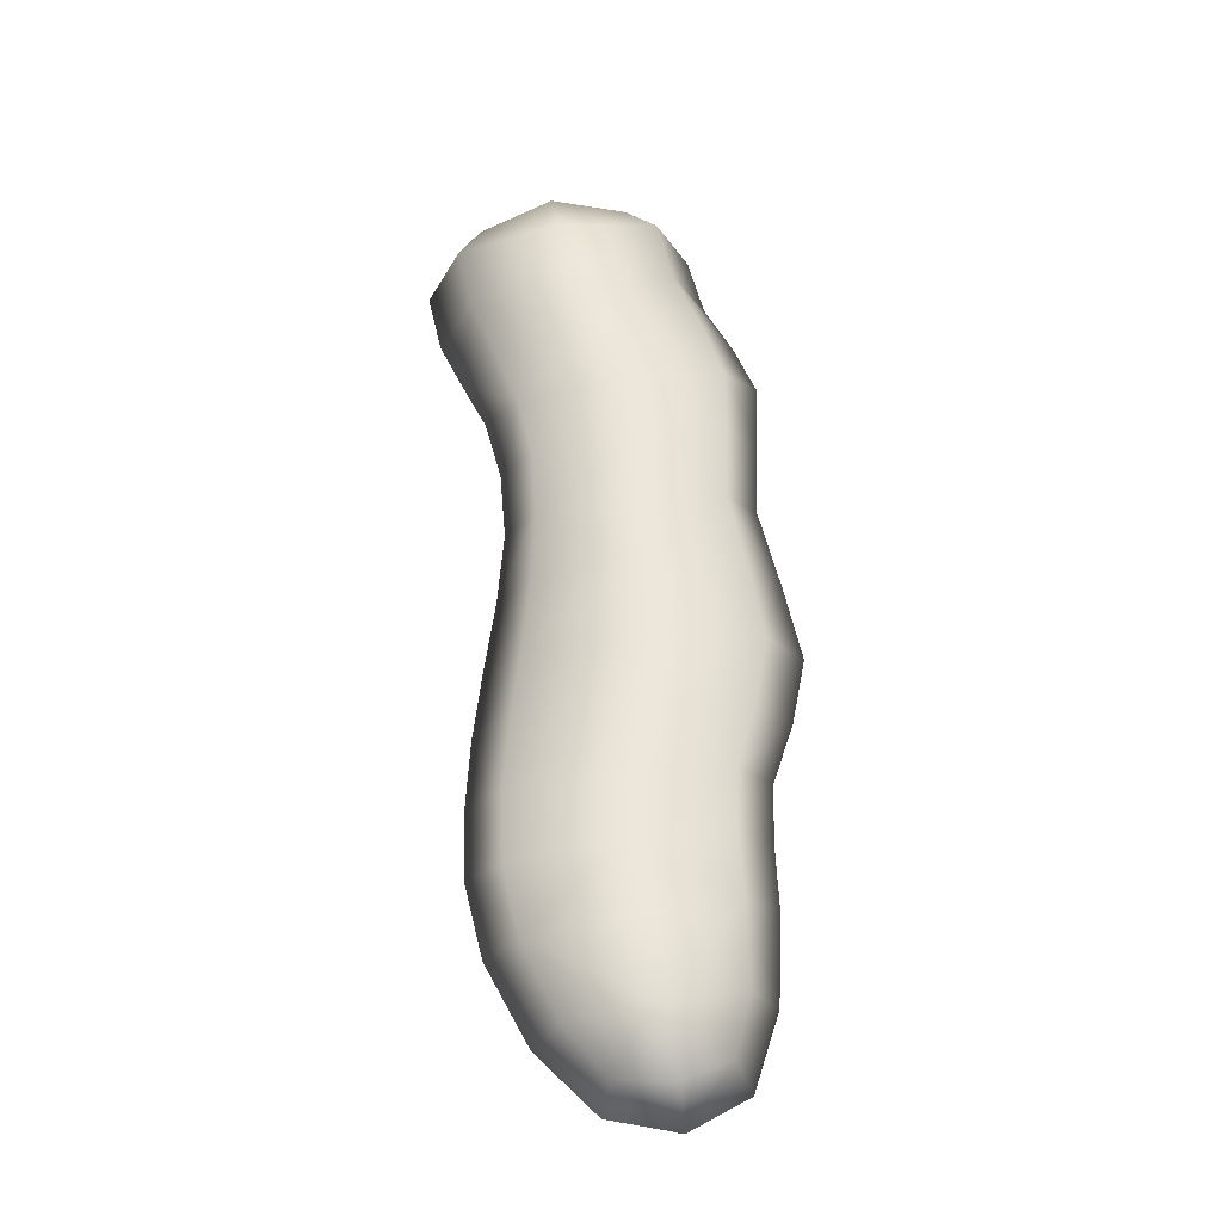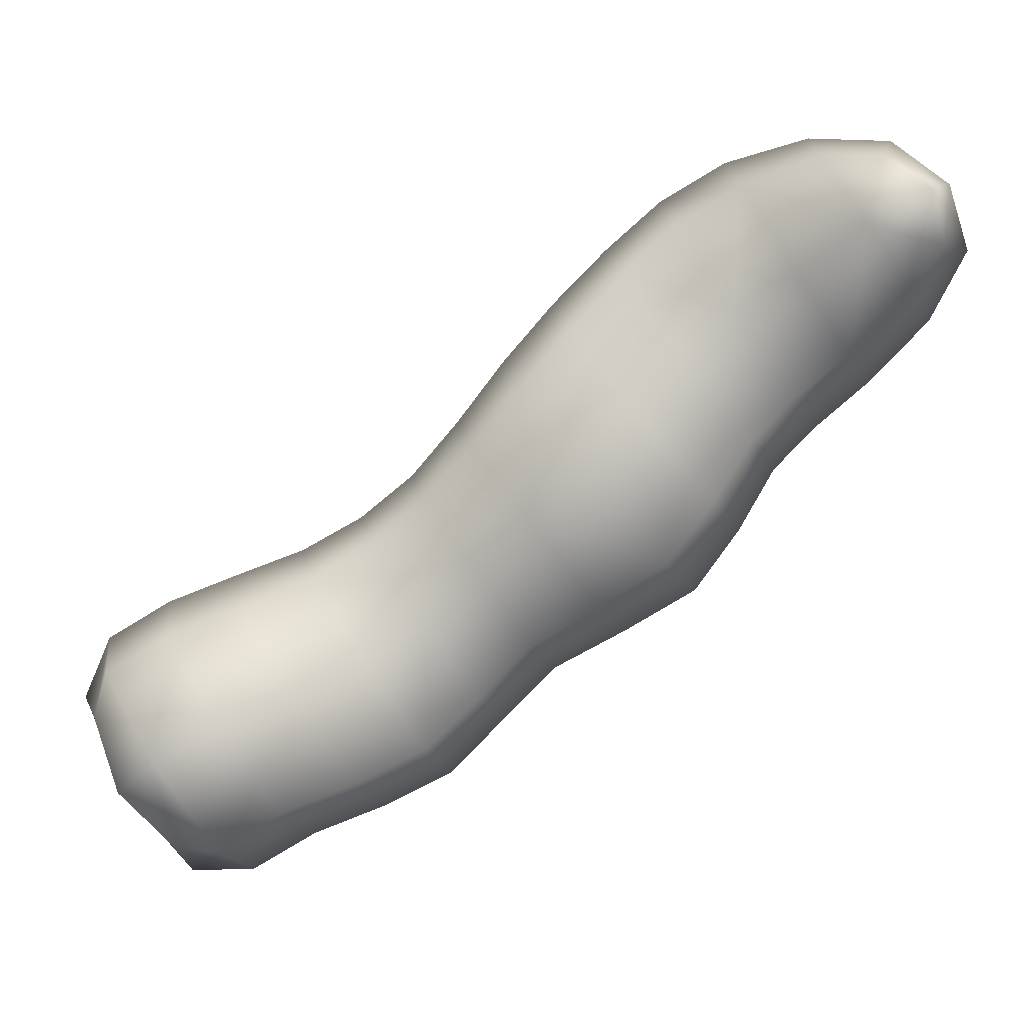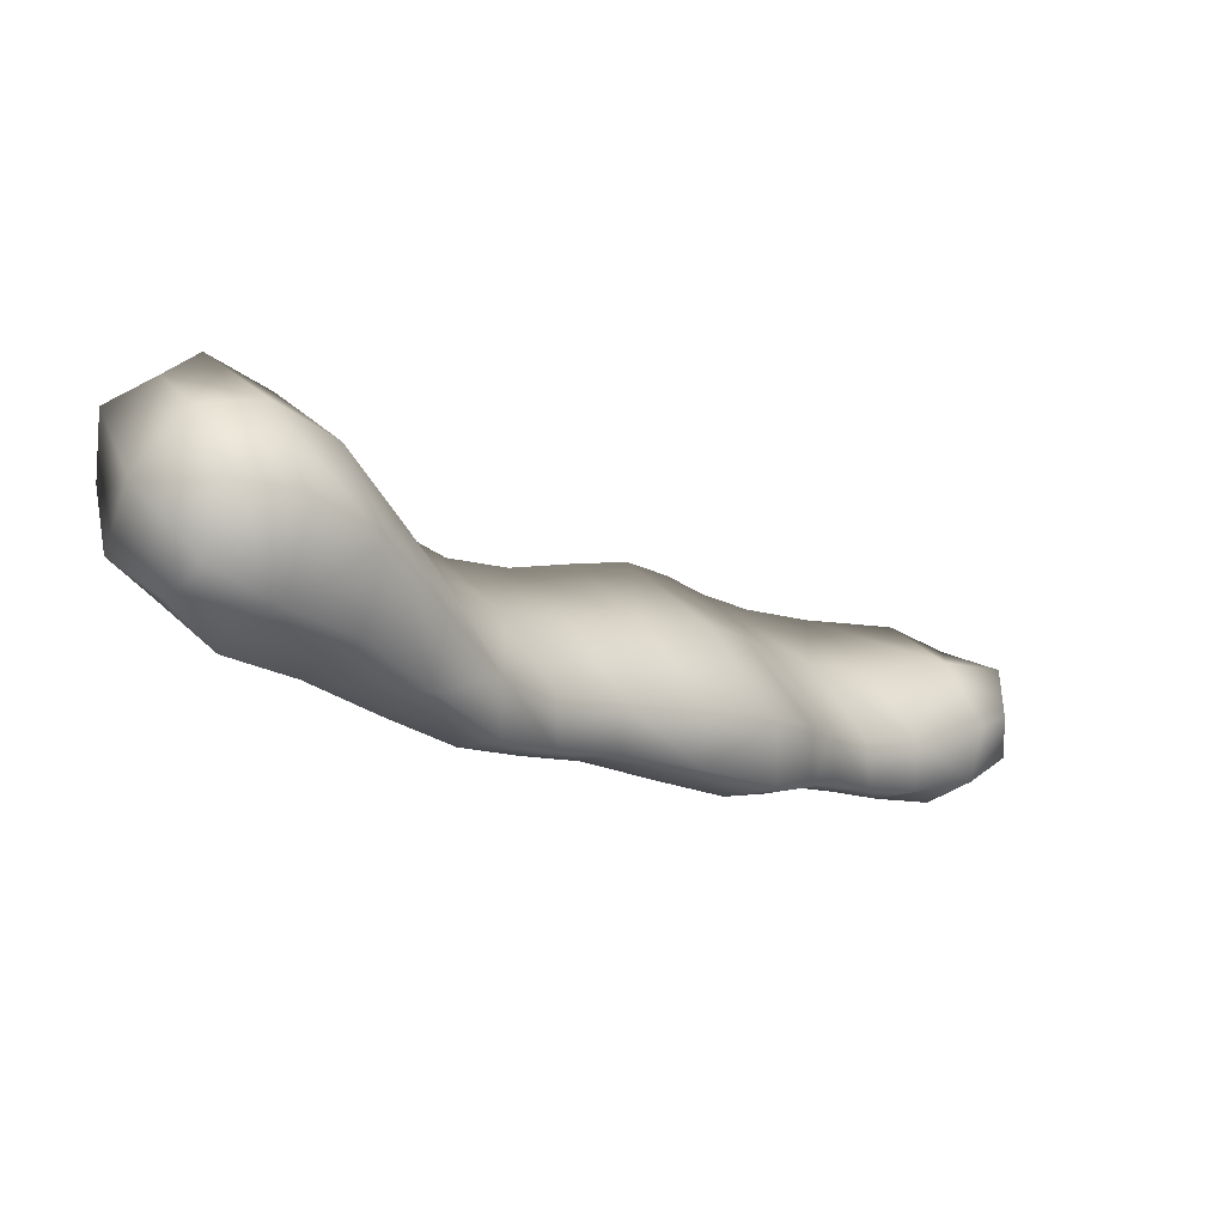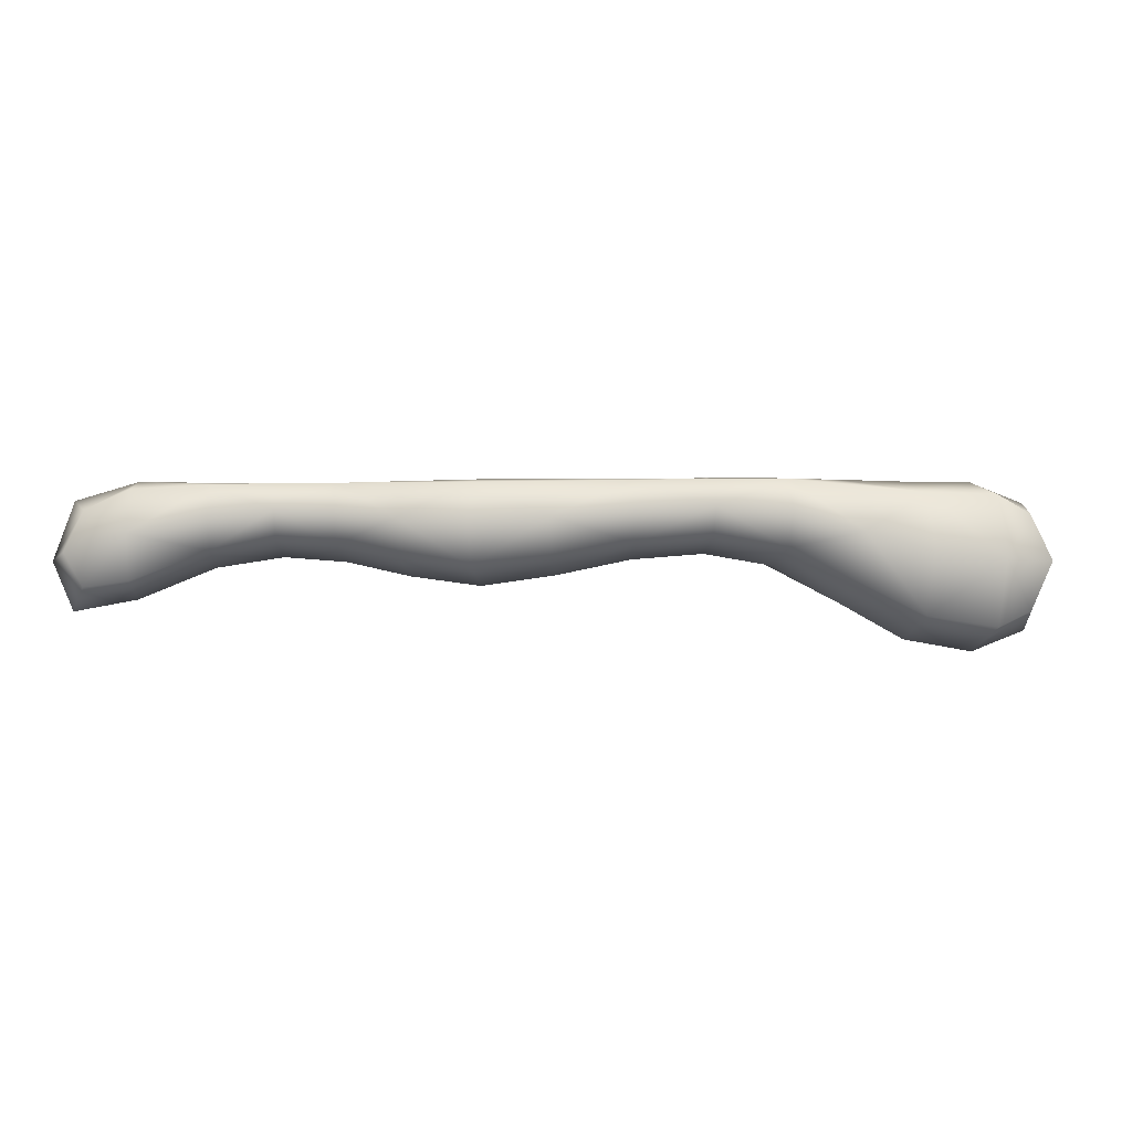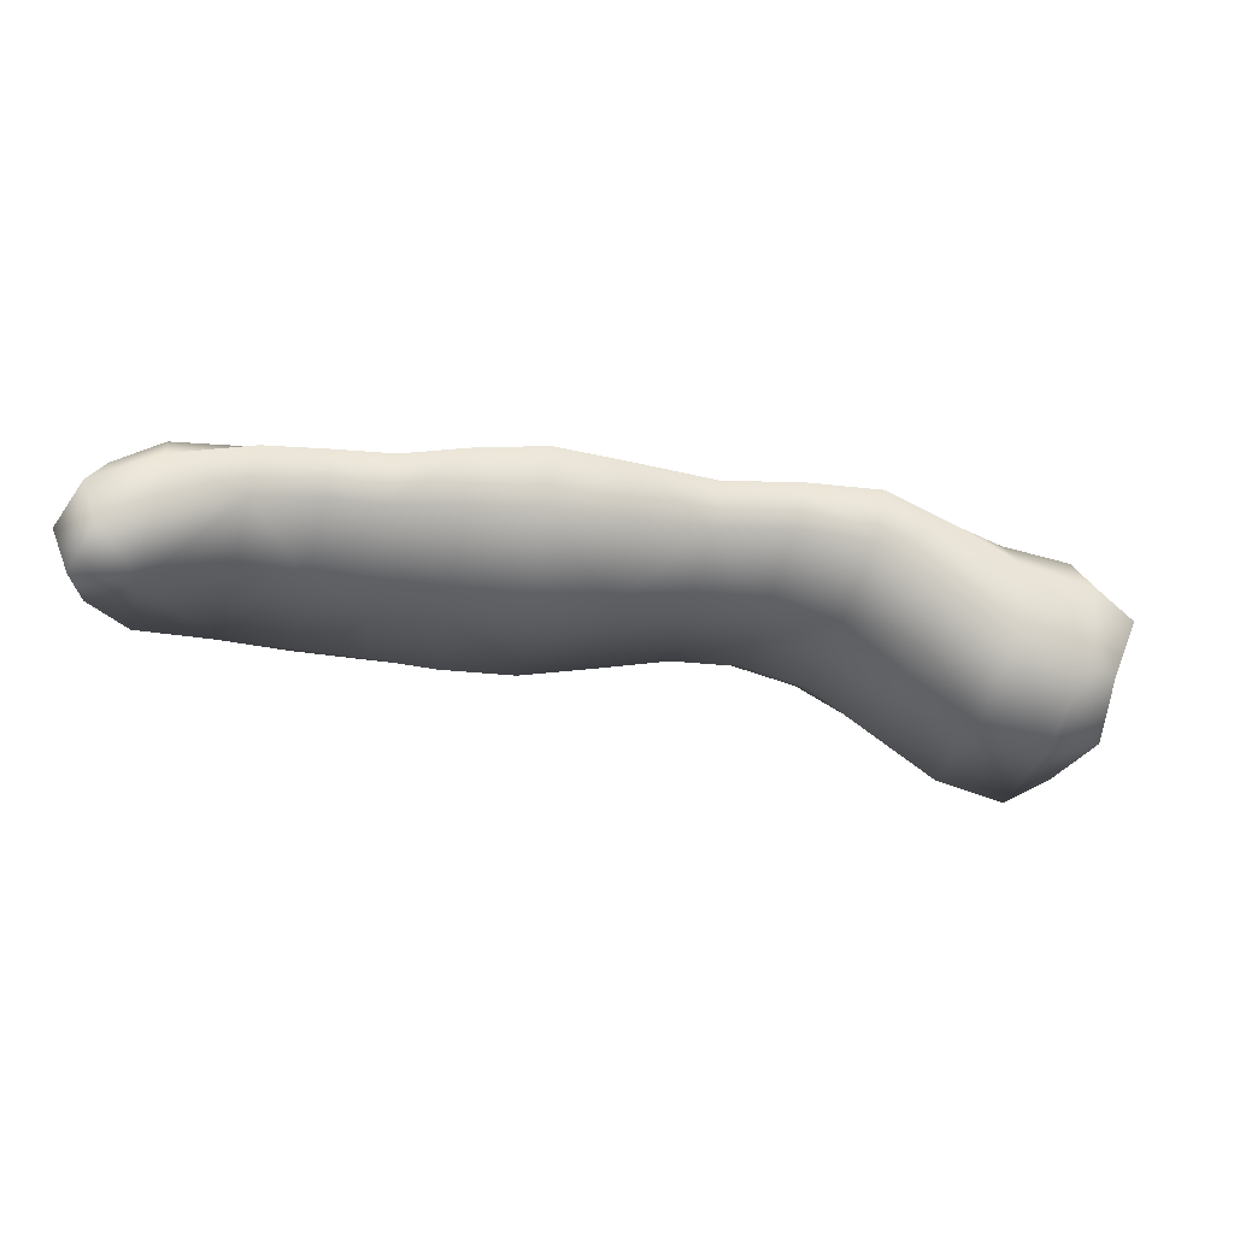
<metadata>
{"format":"obj","ext":"obj","renderer":"f3d","projection":"perspective","resolution":1024,"background":"white","views":[{"elev":56.4,"azim":46.6,"up":"+Y"},{"elev":1.6,"azim":9.0,"up":"+Z"},{"elev":-69.5,"azim":-31.8,"up":"+Z"},{"elev":-3.4,"azim":142.5,"up":"+Y"},{"elev":-44.9,"azim":131.2,"up":"+Y"}]}
</metadata>
<code>
g _PlaySurface230
v -1.242e+04 593.4 -1.271e+04
v -1.238e+04 578.5 -1.271e+04
v -1.243e+04 559.2 -1.264e+04
v -1.247e+04 578.5 -1.266e+04
v -1.232e+04 587.9 -1.268e+04
v -1.237e+04 570 -1.26e+04
v -1.242e+04 587.9 -1.253e+04
v -1.248e+04 578.5 -1.256e+04
v -1.249e+04 593.4 -1.26e+04
v -1.232e+04 587.9 -1.268e+04
v -1.226e+04 616.1 -1.266e+04
v -1.231e+04 602.3 -1.258e+04
v -1.237e+04 570 -1.26e+04
v -1.221e+04 644.4 -1.263e+04
v -1.226e+04 634.6 -1.255e+04
v -1.231e+04 644.4 -1.248e+04
v -1.236e+04 616.1 -1.25e+04
v -1.242e+04 587.9 -1.253e+04
v -1.221e+04 644.4 -1.263e+04
v -1.216e+04 653.8 -1.258e+04
v -1.221e+04 645.3 -1.252e+04
v -1.226e+04 634.6 -1.255e+04
v -1.211e+04 649.7 -1.254e+04
v -1.216e+04 640.6 -1.247e+04
v -1.221e+04 649.7 -1.241e+04
v -1.226e+04 653.8 -1.245e+04
v -1.231e+04 644.4 -1.248e+04
v -1.211e+04 649.7 -1.254e+04
v -1.205e+04 637.4 -1.25e+04
v -1.211e+04 626.5 -1.243e+04
v -1.216e+04 640.6 -1.247e+04
v -1.199e+04 629.1 -1.246e+04
v -1.206e+04 617.1 -1.239e+04
v -1.212e+04 629.1 -1.231e+04
v -1.216e+04 637.4 -1.236e+04
v -1.221e+04 649.7 -1.241e+04
v -1.199e+04 629.1 -1.246e+04
v -1.196e+04 637.4 -1.241e+04
v -1.202e+04 626.5 -1.234e+04
v -1.206e+04 617.1 -1.239e+04
v -1.192e+04 649.7 -1.236e+04
v -1.198e+04 640.6 -1.229e+04
v -1.203e+04 649.7 -1.222e+04
v -1.208e+04 637.4 -1.226e+04
v -1.212e+04 629.1 -1.231e+04
v -1.192e+04 649.7 -1.236e+04
v -1.189e+04 653.8 -1.232e+04
v -1.194e+04 645.3 -1.225e+04
v -1.198e+04 640.6 -1.229e+04
v -1.184e+04 645.2 -1.228e+04
v -1.189e+04 635.5 -1.221e+04
v -1.193e+04 645.2 -1.214e+04
v -1.199e+04 653.8 -1.217e+04
v -1.203e+04 649.7 -1.222e+04
v -1.184e+04 645.2 -1.228e+04
v -1.179e+04 619.4 -1.224e+04
v -1.183e+04 606 -1.218e+04
v -1.189e+04 635.5 -1.221e+04
v -1.176e+04 614.6 -1.22e+04
v -1.178e+04 594.9 -1.215e+04
v -1.181e+04 614.6 -1.212e+04
v -1.186e+04 619.4 -1.212e+04
v -1.193e+04 645.2 -1.214e+04
v -1.242e+04 678.9 -1.271e+04
v -1.247e+04 693.9 -1.266e+04
v -1.243e+04 713.1 -1.264e+04
v -1.238e+04 693.9 -1.271e+04
v -1.249e+04 678.9 -1.26e+04
v -1.248e+04 693.9 -1.256e+04
v -1.242e+04 695.3 -1.253e+04
v -1.237e+04 713.1 -1.26e+04
v -1.232e+04 695.3 -1.268e+04
v -1.232e+04 695.3 -1.268e+04
v -1.237e+04 713.1 -1.26e+04
v -1.231e+04 713.1 -1.258e+04
v -1.226e+04 699.3 -1.266e+04
v -1.242e+04 695.3 -1.253e+04
v -1.236e+04 699.3 -1.25e+04
v -1.231e+04 703.3 -1.248e+04
v -1.226e+04 713.1 -1.255e+04
v -1.221e+04 703.3 -1.263e+04
v -1.221e+04 703.3 -1.263e+04
v -1.226e+04 713.1 -1.255e+04
v -1.221e+04 713.1 -1.252e+04
v -1.216e+04 704.7 -1.258e+04
v -1.231e+04 703.3 -1.248e+04
v -1.226e+04 704.7 -1.245e+04
v -1.221e+04 704.1 -1.241e+04
v -1.216e+04 713.1 -1.247e+04
v -1.211e+04 704.1 -1.254e+04
v -1.211e+04 704.1 -1.254e+04
v -1.216e+04 713.1 -1.247e+04
v -1.211e+04 713.1 -1.243e+04
v -1.205e+04 702.3 -1.25e+04
v -1.221e+04 704.1 -1.241e+04
v -1.216e+04 702.3 -1.236e+04
v -1.212e+04 701.1 -1.231e+04
v -1.206e+04 713.1 -1.239e+04
v -1.199e+04 701.1 -1.246e+04
v -1.199e+04 701.1 -1.246e+04
v -1.206e+04 713.1 -1.239e+04
v -1.202e+04 713.1 -1.234e+04
v -1.196e+04 702.3 -1.241e+04
v -1.212e+04 701.1 -1.231e+04
v -1.208e+04 702.3 -1.226e+04
v -1.203e+04 704.1 -1.222e+04
v -1.198e+04 713.1 -1.229e+04
v -1.192e+04 704.1 -1.236e+04
v -1.192e+04 704.1 -1.236e+04
v -1.198e+04 713.1 -1.229e+04
v -1.194e+04 713.1 -1.225e+04
v -1.189e+04 704.7 -1.232e+04
v -1.203e+04 704.1 -1.222e+04
v -1.199e+04 704.7 -1.217e+04
v -1.193e+04 703.4 -1.214e+04
v -1.189e+04 713.1 -1.221e+04
v -1.184e+04 703.4 -1.228e+04
v -1.184e+04 703.4 -1.228e+04
v -1.189e+04 713.1 -1.221e+04
v -1.183e+04 713.1 -1.218e+04
v -1.179e+04 699.8 -1.224e+04
v -1.193e+04 703.4 -1.214e+04
v -1.186e+04 699.8 -1.212e+04
v -1.181e+04 682.8 -1.212e+04
v -1.178e+04 694.8 -1.215e+04
v -1.176e+04 682.8 -1.22e+04
v -1.242e+04 593.4 -1.271e+04
v -1.248e+04 636.2 -1.267e+04
v -1.242e+04 636.2 -1.274e+04
v -1.249e+04 593.4 -1.26e+04
v -1.252e+04 636.2 -1.259e+04
v -1.249e+04 678.9 -1.26e+04
v -1.247e+04 693.9 -1.266e+04
v -1.242e+04 678.9 -1.271e+04
v -1.248e+04 578.5 -1.256e+04
v -1.249e+04 636.2 -1.253e+04
v -1.252e+04 636.2 -1.259e+04
v -1.242e+04 587.9 -1.253e+04
v -1.244e+04 641.6 -1.25e+04
v -1.242e+04 695.3 -1.253e+04
v -1.248e+04 693.9 -1.256e+04
v -1.249e+04 678.9 -1.26e+04
v -1.242e+04 587.9 -1.253e+04
v -1.236e+04 616.1 -1.25e+04
v -1.238e+04 657.7 -1.248e+04
v -1.244e+04 641.6 -1.25e+04
v -1.231e+04 644.4 -1.248e+04
v -1.232e+04 673.9 -1.246e+04
v -1.231e+04 703.3 -1.248e+04
v -1.236e+04 699.3 -1.25e+04
v -1.242e+04 695.3 -1.253e+04
v -1.231e+04 644.4 -1.248e+04
v -1.226e+04 653.8 -1.245e+04
v -1.227e+04 679.2 -1.243e+04
v -1.232e+04 673.9 -1.246e+04
v -1.221e+04 649.7 -1.241e+04
v -1.223e+04 676.9 -1.239e+04
v -1.221e+04 704.1 -1.241e+04
v -1.226e+04 704.7 -1.245e+04
v -1.231e+04 703.3 -1.248e+04
v -1.221e+04 649.7 -1.241e+04
v -1.216e+04 637.4 -1.236e+04
v -1.218e+04 669.8 -1.234e+04
v -1.223e+04 676.9 -1.239e+04
v -1.212e+04 629.1 -1.231e+04
v -1.214e+04 665.1 -1.229e+04
v -1.212e+04 701.1 -1.231e+04
v -1.216e+04 702.3 -1.236e+04
v -1.221e+04 704.1 -1.241e+04
v -1.212e+04 629.1 -1.231e+04
v -1.208e+04 637.4 -1.226e+04
v -1.21e+04 669.8 -1.224e+04
v -1.214e+04 665.1 -1.229e+04
v -1.203e+04 649.7 -1.222e+04
v -1.205e+04 676.9 -1.219e+04
v -1.203e+04 704.1 -1.222e+04
v -1.208e+04 702.3 -1.226e+04
v -1.212e+04 701.1 -1.231e+04
v -1.203e+04 649.7 -1.222e+04
v -1.199e+04 653.8 -1.217e+04
v -1.201e+04 679.2 -1.215e+04
v -1.205e+04 676.9 -1.219e+04
v -1.193e+04 645.2 -1.214e+04
v -1.195e+04 674.3 -1.212e+04
v -1.193e+04 703.4 -1.214e+04
v -1.199e+04 704.7 -1.217e+04
v -1.203e+04 704.1 -1.222e+04
v -1.193e+04 645.2 -1.214e+04
v -1.186e+04 619.4 -1.212e+04
v -1.188e+04 659.6 -1.21e+04
v -1.195e+04 674.3 -1.212e+04
v -1.181e+04 614.6 -1.212e+04
v -1.181e+04 644.9 -1.211e+04
v -1.181e+04 682.8 -1.212e+04
v -1.186e+04 699.8 -1.212e+04
v -1.193e+04 703.4 -1.214e+04
v -1.176e+04 639.9 -1.214e+04
v -1.181e+04 644.9 -1.211e+04
v -1.176e+04 614.6 -1.22e+04
v -1.174e+04 644.9 -1.22e+04
v -1.176e+04 682.8 -1.22e+04
v -1.178e+04 694.8 -1.215e+04
v -1.181e+04 682.8 -1.212e+04
v -1.179e+04 619.4 -1.224e+04
v -1.177e+04 659.6 -1.226e+04
v -1.174e+04 644.9 -1.22e+04
v -1.184e+04 645.2 -1.228e+04
v -1.183e+04 674.3 -1.231e+04
v -1.184e+04 703.4 -1.228e+04
v -1.179e+04 699.8 -1.224e+04
v -1.176e+04 682.8 -1.22e+04
v -1.184e+04 645.2 -1.228e+04
v -1.189e+04 653.8 -1.232e+04
v -1.187e+04 679.2 -1.235e+04
v -1.183e+04 674.3 -1.231e+04
v -1.192e+04 649.7 -1.236e+04
v -1.191e+04 676.9 -1.238e+04
v -1.192e+04 704.1 -1.236e+04
v -1.189e+04 704.7 -1.232e+04
v -1.184e+04 703.4 -1.228e+04
v -1.192e+04 649.7 -1.236e+04
v -1.196e+04 637.4 -1.241e+04
v -1.194e+04 669.8 -1.244e+04
v -1.191e+04 676.9 -1.238e+04
v -1.199e+04 629.1 -1.246e+04
v -1.197e+04 665.1 -1.249e+04
v -1.199e+04 701.1 -1.246e+04
v -1.196e+04 702.3 -1.241e+04
v -1.192e+04 704.1 -1.236e+04
v -1.199e+04 629.1 -1.246e+04
v -1.205e+04 637.4 -1.25e+04
v -1.203e+04 669.8 -1.252e+04
v -1.197e+04 665.1 -1.249e+04
v -1.211e+04 649.7 -1.254e+04
v -1.21e+04 676.9 -1.256e+04
v -1.211e+04 704.1 -1.254e+04
v -1.205e+04 702.3 -1.25e+04
v -1.199e+04 701.1 -1.246e+04
v -1.211e+04 649.7 -1.254e+04
v -1.216e+04 653.8 -1.258e+04
v -1.215e+04 679.2 -1.261e+04
v -1.21e+04 676.9 -1.256e+04
v -1.221e+04 644.4 -1.263e+04
v -1.219e+04 673.9 -1.265e+04
v -1.221e+04 703.3 -1.263e+04
v -1.216e+04 704.7 -1.258e+04
v -1.211e+04 704.1 -1.254e+04
v -1.221e+04 644.4 -1.263e+04
v -1.226e+04 616.1 -1.266e+04
v -1.225e+04 657.7 -1.268e+04
v -1.219e+04 673.9 -1.265e+04
v -1.232e+04 587.9 -1.268e+04
v -1.231e+04 641.6 -1.27e+04
v -1.232e+04 695.3 -1.268e+04
v -1.226e+04 699.3 -1.266e+04
v -1.221e+04 703.3 -1.263e+04
v -1.232e+04 587.9 -1.268e+04
v -1.238e+04 578.5 -1.271e+04
v -1.236e+04 636.2 -1.274e+04
v -1.231e+04 641.6 -1.27e+04
v -1.242e+04 636.2 -1.274e+04
v -1.242e+04 678.9 -1.271e+04
v -1.238e+04 693.9 -1.271e+04
v -1.232e+04 695.3 -1.268e+04
f 3 2 5
f 2 3 1
f 4 1 3
f 5 6 3
f 7 3 6
f 3 9 4
f 9 3 8
f 7 8 3
f 128 4 130
f 4 128 127
f 129 127 128
f 130 131 128
f 132 128 131
f 128 134 129
f 134 128 133
f 132 133 128
f 136 135 138
f 135 136 130
f 137 130 136
f 138 139 136
f 140 136 139
f 136 142 137
f 142 136 141
f 140 141 136
f 127 261 259
f 262 259 261
f 259 258 127
f 258 259 257
f 260 257 259
f 259 264 260
f 264 259 263
f 262 263 259
f 10 11 12
f 14 12 11
f 12 14 15
f 12 15 16
f 12 13 10
f 12 18 13
f 18 12 17
f 16 17 12
f 21 20 23
f 20 21 19
f 22 19 21
f 23 24 21
f 25 21 24
f 21 27 22
f 27 21 26
f 25 26 21
f 30 29 32
f 29 30 28
f 31 28 30
f 32 33 30
f 34 30 33
f 30 36 31
f 36 30 35
f 34 35 30
f 39 38 41
f 38 39 37
f 40 37 39
f 41 42 39
f 43 39 42
f 39 45 40
f 45 39 44
f 43 44 39
f 48 47 50
f 47 48 46
f 49 46 48
f 50 51 48
f 52 48 51
f 48 54 49
f 54 48 53
f 52 53 48
f 57 56 59
f 56 57 55
f 58 55 57
f 59 60 57
f 61 57 60
f 57 63 58
f 63 57 62
f 61 62 57
f 197 60 199
f 60 197 192
f 198 192 197
f 199 200 197
f 201 197 200
f 197 203 198
f 203 197 202
f 201 202 197
f 205 204 207
f 204 205 199
f 206 199 205
f 207 208 205
f 209 205 208
f 205 211 206
f 211 205 210
f 209 210 205
f 192 193 190
f 194 190 193
f 190 189 192
f 189 190 188
f 191 188 190
f 190 196 191
f 196 190 195
f 194 195 190
f 66 65 68
f 65 66 64
f 67 64 66
f 68 69 66
f 70 66 69
f 66 72 67
f 72 66 71
f 70 71 66
f 75 74 77
f 74 75 73
f 76 73 75
f 77 78 75
f 79 75 78
f 75 81 76
f 81 75 80
f 79 80 75
f 84 83 86
f 83 84 82
f 85 82 84
f 86 87 84
f 88 84 87
f 84 90 85
f 90 84 89
f 88 89 84
f 93 92 95
f 92 93 91
f 94 91 93
f 95 96 93
f 97 93 96
f 93 99 94
f 99 93 98
f 97 98 93
f 102 101 104
f 101 102 100
f 103 100 102
f 104 105 102
f 106 102 105
f 102 108 103
f 108 102 107
f 106 107 102
f 111 110 113
f 110 111 109
f 112 109 111
f 113 114 111
f 115 111 114
f 111 117 112
f 117 111 116
f 115 116 111
f 120 119 122
f 119 120 118
f 121 118 120
f 122 123 120
f 124 120 123
f 120 126 121
f 126 120 125
f 124 125 120
f 145 144 147
f 144 145 143
f 146 143 145
f 147 148 145
f 149 145 148
f 145 151 146
f 151 145 150
f 149 150 145
f 154 153 156
f 153 154 152
f 155 152 154
f 156 157 154
f 158 154 157
f 154 160 155
f 160 154 159
f 158 159 154
f 163 162 165
f 162 163 161
f 164 161 163
f 165 166 163
f 167 163 166
f 163 169 164
f 169 163 168
f 167 168 163
f 172 171 174
f 171 172 170
f 173 170 172
f 174 175 172
f 176 172 175
f 172 178 173
f 178 172 177
f 176 177 172
f 181 180 183
f 180 181 179
f 182 179 181
f 183 184 181
f 185 181 184
f 181 187 182
f 187 181 186
f 185 186 181
f 214 213 216
f 213 214 212
f 215 212 214
f 216 217 214
f 218 214 217
f 214 220 215
f 220 214 219
f 218 219 214
f 223 222 225
f 222 223 221
f 224 221 223
f 225 226 223
f 227 223 226
f 223 229 224
f 229 223 228
f 227 228 223
f 232 231 234
f 231 232 230
f 233 230 232
f 234 235 232
f 236 232 235
f 232 238 233
f 238 232 237
f 236 237 232
f 241 240 243
f 240 241 239
f 242 239 241
f 243 244 241
f 245 241 244
f 241 247 242
f 247 241 246
f 245 246 241
f 250 249 252
f 249 250 248
f 251 248 250
f 252 253 250
f 254 250 253
f 250 256 251
f 256 250 255
f 254 255 250

</code>
